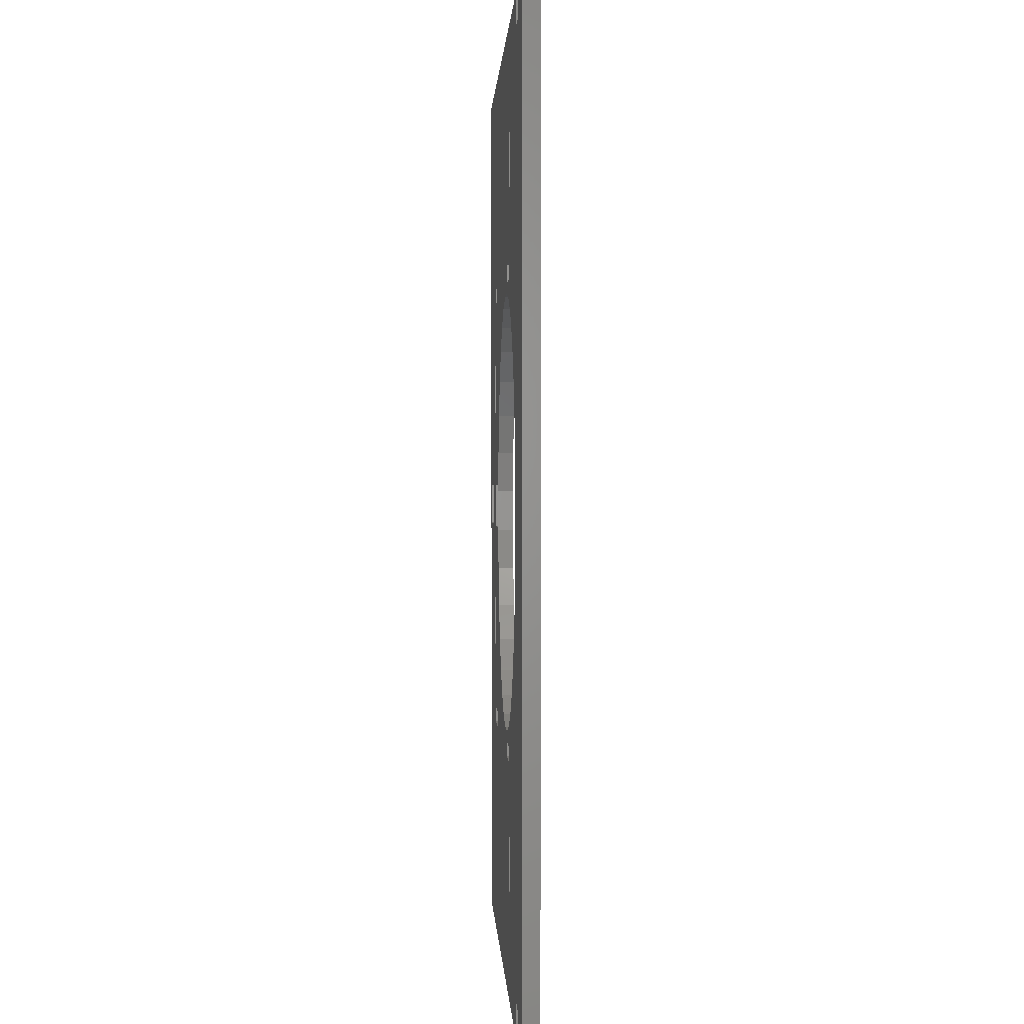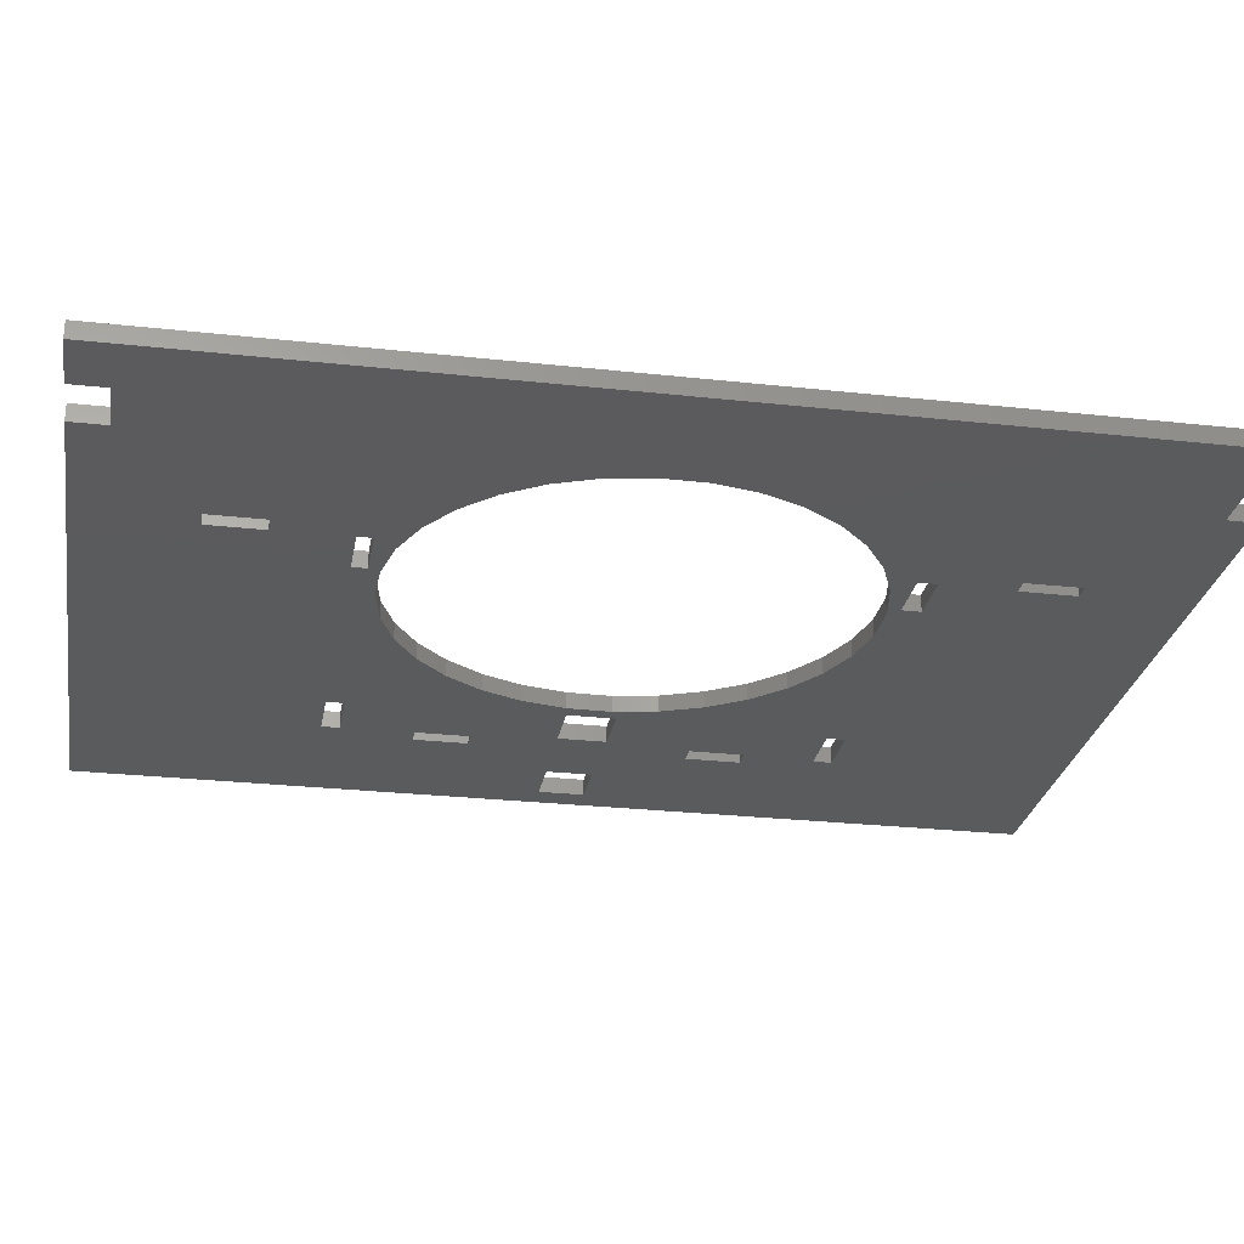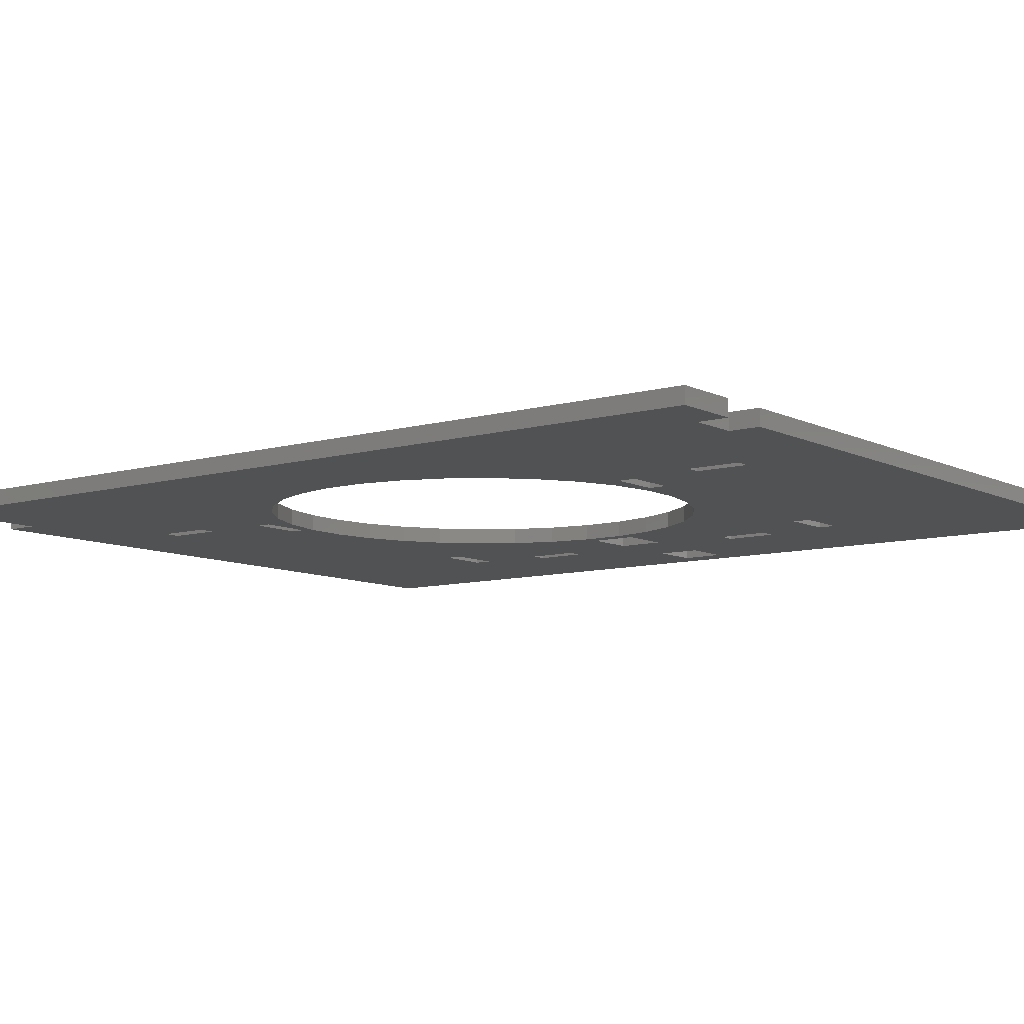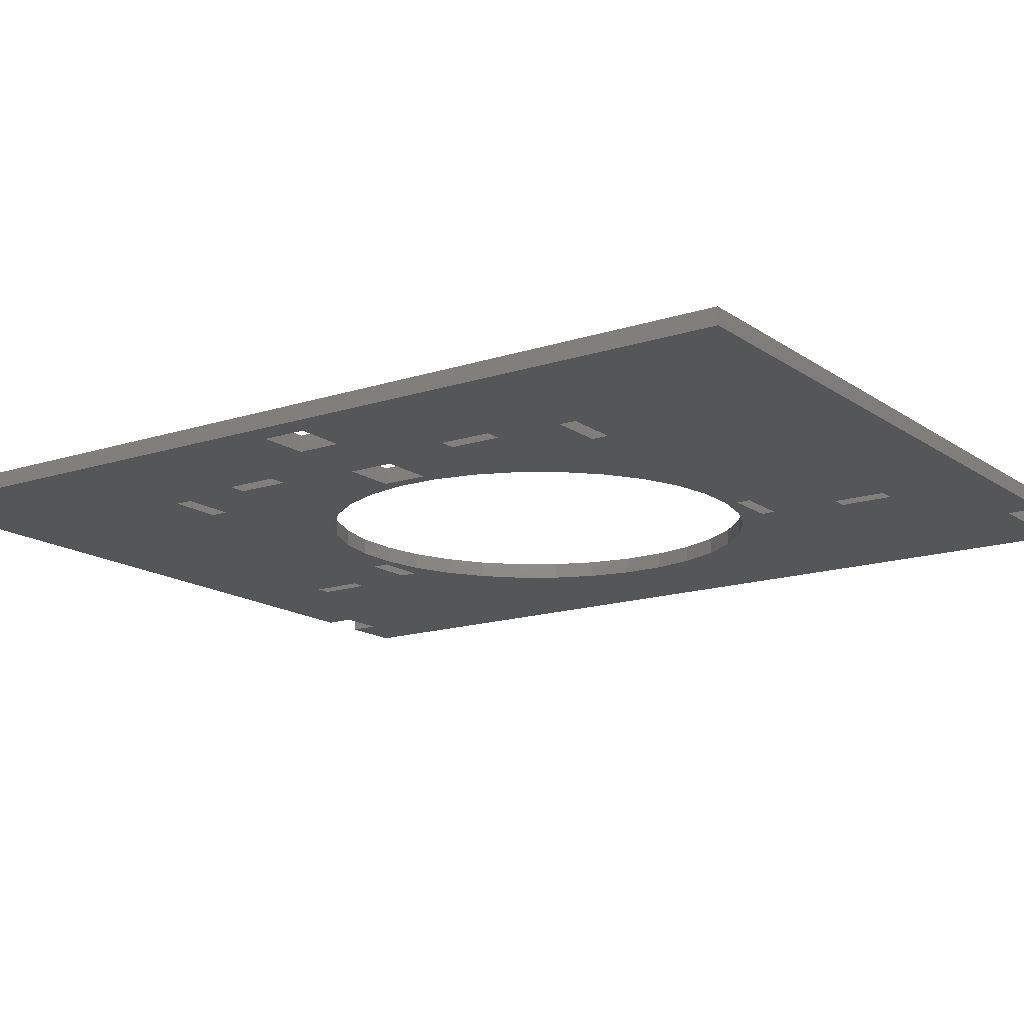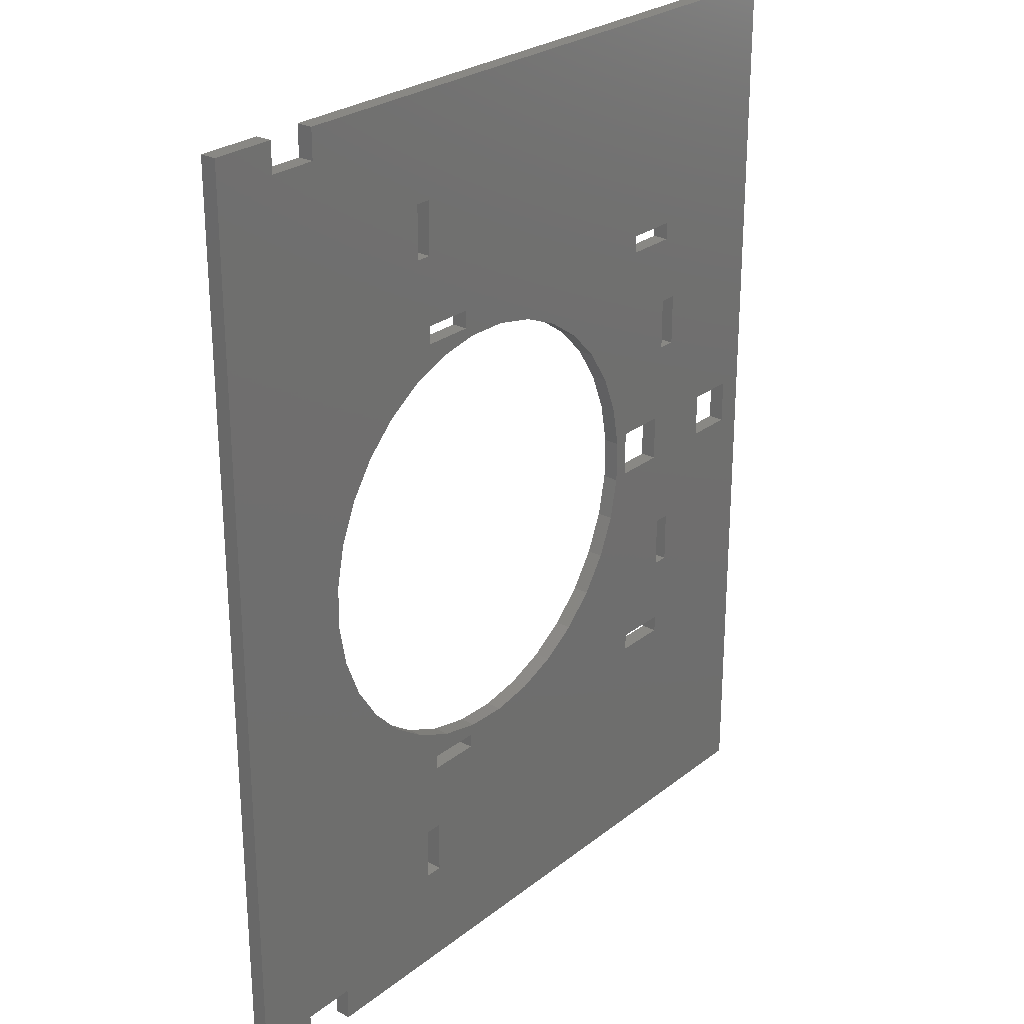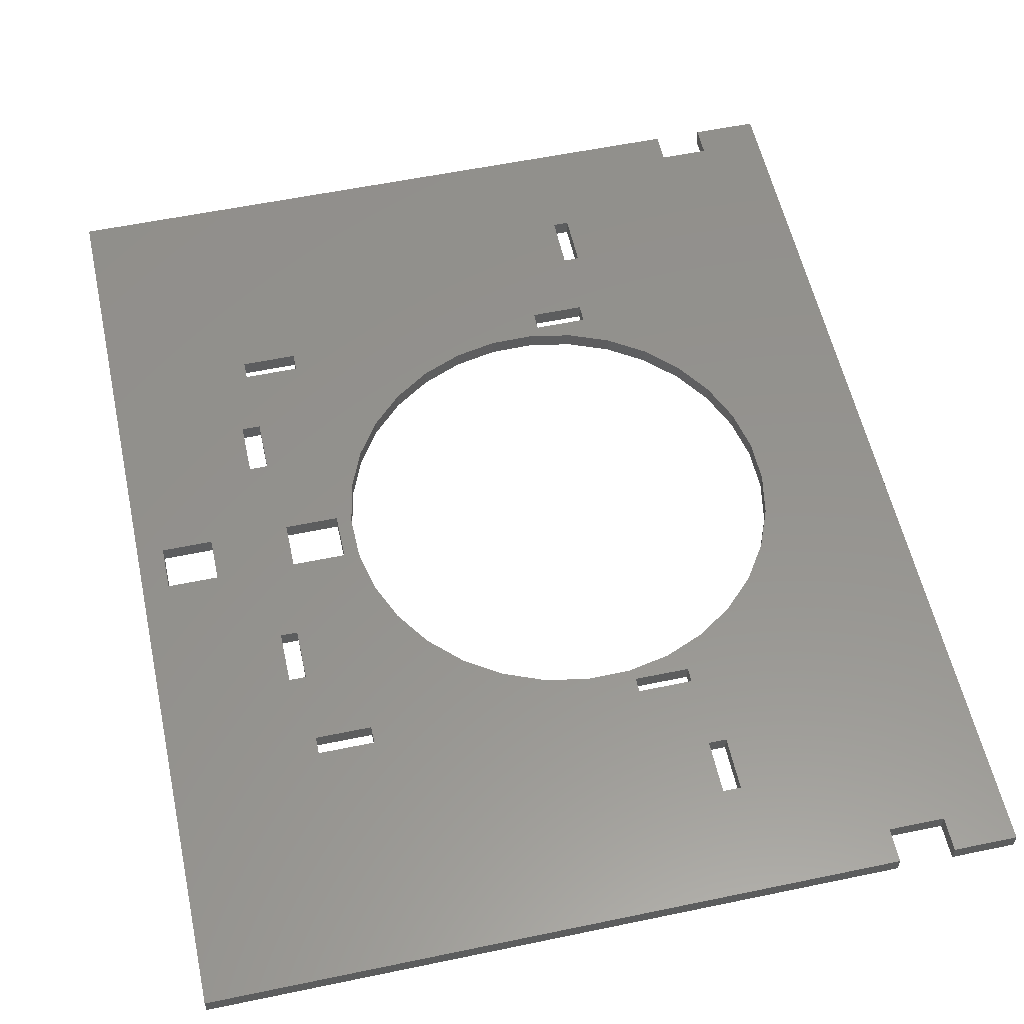
<metadata>
{"format":"stl","ext":"stl","renderer":"f3d","projection":"perspective","resolution":1024,"background":"white","views":[{"elev":1.1,"azim":87.6,"up":"+Y"},{"elev":-26.6,"azim":80.1,"up":"+Z"},{"elev":-8.9,"azim":127.5,"up":"+Z"},{"elev":-15.4,"azim":-55.2,"up":"+Z"},{"elev":26.2,"azim":129.4,"up":"+Y"},{"elev":56.6,"azim":-12.3,"up":"+Z"}]}
</metadata>
<code>
# stl→obj: 168 verts, 376 faces
v 230.2 1375 3
v 229.6 1388 3
v 226.8 1375 3
v 239.7 1388 3
v 231.7 1351 3
v 231.7 1342 3
v 241.6 1351 3
v 239.7 1391 3
v 226.8 1317 3
v 229.6 1304 3
v 229.9 1317 3
v 229.6 1301 3
v 239.9 1304 3
v 229.9 1327 3
v 230.2 1366 3
v 241.6 1342 3
v 226.8 1366 3
v 226.8 1327 3
v 289.8 1301 3
v 299.6 1288 3
v 299.7 1301 3
v 299.6 1278 3
v 302.8 1288 3
v 299.7 1303 3
v 296 1385 3
v 290.1 1388 3
v 288.2 1386 3
v 299.7 1388 3
v 303.4 1382 3
v 299.7 1391 3
v 302.4 1404 3
v 302.4 1414 3
v 202.6 1258 3
v 207.6 1342 3
v 202.6 1433 3
v 326.5 1258 3
v 217 1342 3
v 217 1350 3
v 239.9 1301 3
v 259.2 1314 3
v 253.5 1320 3
v 249.1 1326 3
v 246 1334 3
v 244.3 1341 3
v 244.3 1349 3
v 265.9 1310 3
v 273.2 1307 3
v 281 1305 3
v 289 1305 3
v 302.8 1278 3
v 304.1 1310 3
v 310.6 1315 3
v 316.2 1320 3
v 320.6 1327 3
v 323.5 1334 3
v 325 1342 3
v 348.2 1258 3
v 336.7 1264 3
v 336.7 1258 3
v 327.1 1428 3
v 326.5 1264 3
v 336.2 1428 3
v 336.2 1433 3
v 348.2 1433 3
v 229.6 1391 3
v 327.1 1433 3
v 207.6 1350 3
v 299.5 1414 3
v 258.6 1377 3
v 253.1 1371 3
v 248.7 1364 3
v 245.7 1357 3
v 265.2 1381 3
v 272.5 1384 3
v 280.3 1386 3
v 290.1 1391 3
v 299.5 1404 3
v 310.1 1377 3
v 315.7 1372 3
v 320.2 1365 3
v 323.3 1358 3
v 324.9 1350 3
v 289.8 1303 3
v 296.8 1307 3
v 336.7 1258 0
v 348.2 1258 0
v 348.2 1433 0
v 336.2 1433 0
v 336.2 1428 0
v 327.1 1428 0
v 327.1 1433 0
v 202.6 1433 0
v 202.6 1258 0
v 326.5 1258 0
v 326.5 1264 0
v 336.7 1264 0
v 323.3 1358 0
v 320.2 1365 0
v 324.9 1350 0
v 325 1342 0
v 323.5 1334 0
v 320.6 1327 0
v 316.2 1320 0
v 310.6 1315 0
v 304.1 1310 0
v 296.8 1307 0
v 289 1305 0
v 281 1305 0
v 273.2 1307 0
v 265.9 1310 0
v 259.2 1314 0
v 253.5 1320 0
v 249.1 1326 0
v 246 1334 0
v 244.3 1341 0
v 244.3 1349 0
v 245.7 1357 0
v 248.7 1364 0
v 253.1 1371 0
v 258.6 1377 0
v 265.2 1381 0
v 272.5 1384 0
v 280.3 1386 0
v 288.2 1386 0
v 296 1385 0
v 303.4 1382 0
v 310.1 1377 0
v 315.7 1372 0
v 299.5 1414 0
v 302.4 1414 0
v 302.4 1404 0
v 299.5 1404 0
v 299.7 1388 0
v 299.7 1391 0
v 290.1 1388 0
v 290.1 1391 0
v 299.7 1301 0
v 299.7 1303 0
v 289.8 1301 0
v 289.8 1303 0
v 299.6 1288 0
v 302.8 1288 0
v 302.8 1278 0
v 299.6 1278 0
v 239.9 1301 0
v 239.9 1304 0
v 229.6 1301 0
v 229.6 1304 0
v 229.9 1317 0
v 226.8 1317 0
v 226.8 1327 0
v 229.9 1327 0
v 241.6 1342 0
v 241.6 1351 0
v 231.7 1342 0
v 231.7 1351 0
v 217 1342 0
v 217 1350 0
v 207.6 1342 0
v 207.6 1350 0
v 226.8 1375 0
v 230.2 1375 0
v 230.2 1366 0
v 226.8 1366 0
v 239.7 1388 0
v 239.7 1391 0
v 229.6 1388 0
v 229.6 1391 0
f 1 2 3
f 2 1 4
f 4 1 5
f 5 1 6
f 4 5 7
f 4 7 8
f 9 10 11
f 10 9 12
f 11 10 13
f 11 13 14
f 14 13 6
f 14 6 15
f 15 6 1
f 6 13 16
f 14 17 18
f 17 14 15
f 19 20 21
f 20 19 22
f 21 20 23
f 21 23 24
f 25 26 27
f 26 25 28
f 28 25 29
f 28 29 30
f 30 29 31
f 31 29 32
f 33 34 35
f 34 33 12
f 12 33 36
f 34 12 37
f 37 12 38
f 38 12 9
f 12 36 39
f 39 36 13
f 13 36 22
f 13 22 40
f 13 40 41
f 13 41 42
f 13 42 16
f 16 42 43
f 16 43 7
f 7 43 44
f 7 44 45
f 40 22 46
f 46 22 47
f 47 22 48
f 48 22 19
f 48 19 49
f 22 36 50
f 50 36 23
f 23 36 51
f 51 36 52
f 52 36 53
f 53 36 54
f 54 36 55
f 55 36 56
f 57 58 59
f 58 60 61
f 60 58 62
f 62 58 63
f 63 58 64
f 64 58 57
f 35 65 66
f 65 35 67
f 67 35 34
f 65 67 38
f 65 38 3
f 3 38 18
f 18 38 9
f 3 18 17
f 65 3 2
f 66 65 8
f 66 8 68
f 68 8 69
f 69 8 70
f 70 8 71
f 71 8 7
f 71 7 72
f 72 7 45
f 68 69 73
f 68 73 74
f 68 74 75
f 68 75 76
f 76 75 27
f 76 27 26
f 68 76 77
f 66 68 32
f 66 32 29
f 66 29 78
f 66 78 79
f 66 79 80
f 66 80 81
f 66 81 82
f 66 82 56
f 66 56 61
f 61 56 36
f 66 61 60
f 49 83 84
f 83 49 19
f 84 83 24
f 84 24 51
f 51 24 23
f 30 77 76
f 77 30 31
f 57 85 86
f 85 57 59
f 87 57 86
f 57 87 64
f 63 87 88
f 87 63 64
f 63 89 62
f 89 63 88
f 60 89 90
f 89 60 62
f 91 60 90
f 60 91 66
f 35 91 92
f 91 35 66
f 35 93 33
f 93 35 92
f 36 93 94
f 93 36 33
f 95 36 94
f 36 95 61
f 58 95 96
f 95 58 61
f 58 85 59
f 85 58 96
f 80 97 81
f 97 80 98
f 81 99 82
f 99 81 97
f 82 100 56
f 100 82 99
f 56 101 55
f 101 56 100
f 55 102 54
f 102 55 101
f 54 103 53
f 103 54 102
f 53 104 52
f 104 53 103
f 51 104 105
f 104 51 52
f 84 105 106
f 105 84 51
f 49 106 107
f 106 49 84
f 48 107 108
f 107 48 49
f 47 108 109
f 108 47 48
f 46 109 110
f 109 46 47
f 40 110 111
f 110 40 46
f 41 111 112
f 111 41 40
f 113 41 112
f 41 113 42
f 114 42 113
f 42 114 43
f 115 43 114
f 43 115 44
f 116 44 115
f 44 116 45
f 117 45 116
f 45 117 72
f 118 72 117
f 72 118 71
f 119 71 118
f 71 119 70
f 120 70 119
f 70 120 69
f 73 120 121
f 120 73 69
f 74 121 122
f 121 74 73
f 75 122 123
f 122 75 74
f 27 123 124
f 123 27 75
f 25 124 125
f 124 25 27
f 29 125 126
f 125 29 25
f 78 126 127
f 126 78 29
f 79 127 128
f 127 79 78
f 79 98 80
f 98 79 128
f 32 129 130
f 129 32 68
f 32 131 31
f 131 32 130
f 77 131 132
f 131 77 31
f 129 77 132
f 77 129 68
f 30 133 28
f 133 30 134
f 26 133 135
f 133 26 28
f 136 26 135
f 26 136 76
f 30 136 134
f 136 30 76
f 24 137 21
f 137 24 138
f 19 137 139
f 137 19 21
f 140 19 139
f 19 140 83
f 24 140 138
f 140 24 83
f 23 141 142
f 141 23 20
f 23 143 50
f 143 23 142
f 22 143 144
f 143 22 50
f 141 22 144
f 22 141 20
f 13 145 39
f 145 13 146
f 12 145 147
f 145 12 39
f 148 12 147
f 12 148 10
f 13 148 146
f 148 13 10
f 9 149 150
f 149 9 11
f 151 9 150
f 9 151 18
f 14 151 152
f 151 14 18
f 14 149 11
f 149 14 152
f 7 153 16
f 153 7 154
f 6 153 155
f 153 6 16
f 156 6 155
f 6 156 5
f 7 156 154
f 156 7 5
f 38 157 37
f 157 38 158
f 34 157 159
f 157 34 37
f 160 34 159
f 34 160 67
f 38 160 158
f 160 38 67
f 1 161 162
f 161 1 3
f 1 163 15
f 163 1 162
f 17 163 164
f 163 17 15
f 161 17 164
f 17 161 3
f 8 165 4
f 165 8 166
f 2 165 167
f 165 2 4
f 168 2 167
f 2 168 65
f 8 168 166
f 168 8 65
f 151 164 152
f 164 151 161
f 152 164 163
f 152 163 149
f 149 148 150
f 148 149 146
f 146 149 155
f 155 149 163
f 155 163 156
f 146 155 153
f 146 153 145
f 161 167 162
f 167 161 168
f 162 167 165
f 162 165 163
f 163 165 156
f 156 165 154
f 136 132 134
f 132 136 129
f 134 132 131
f 134 131 133
f 106 140 107
f 140 106 138
f 138 106 105
f 138 105 137
f 137 105 142
f 142 105 143
f 87 89 88
f 89 87 96
f 96 87 85
f 85 87 86
f 92 160 93
f 160 92 168
f 168 92 91
f 160 168 158
f 158 168 157
f 157 168 161
f 157 161 151
f 168 91 166
f 166 91 165
f 165 91 129
f 165 129 120
f 165 120 119
f 165 119 118
f 165 118 154
f 154 118 117
f 154 117 153
f 153 117 116
f 120 129 121
f 121 129 122
f 122 129 123
f 123 129 136
f 123 136 124
f 129 91 130
f 130 91 131
f 131 91 126
f 126 91 127
f 127 91 128
f 128 91 98
f 98 91 97
f 97 91 99
f 99 91 100
f 100 91 95
f 95 91 90
f 95 90 96
f 96 90 89
f 93 147 94
f 147 93 159
f 159 93 160
f 147 159 157
f 147 157 150
f 150 157 151
f 147 150 148
f 94 147 145
f 94 145 144
f 144 145 111
f 111 145 112
f 112 145 113
f 113 145 153
f 113 153 114
f 114 153 115
f 115 153 116
f 144 111 110
f 144 110 109
f 144 109 108
f 144 108 139
f 139 108 107
f 139 107 140
f 144 139 141
f 94 144 143
f 94 143 105
f 94 105 104
f 94 104 103
f 94 103 102
f 94 102 101
f 94 101 100
f 94 100 95
f 124 135 125
f 135 124 136
f 125 135 133
f 125 133 126
f 126 133 131
f 137 141 139
f 141 137 142

</code>
